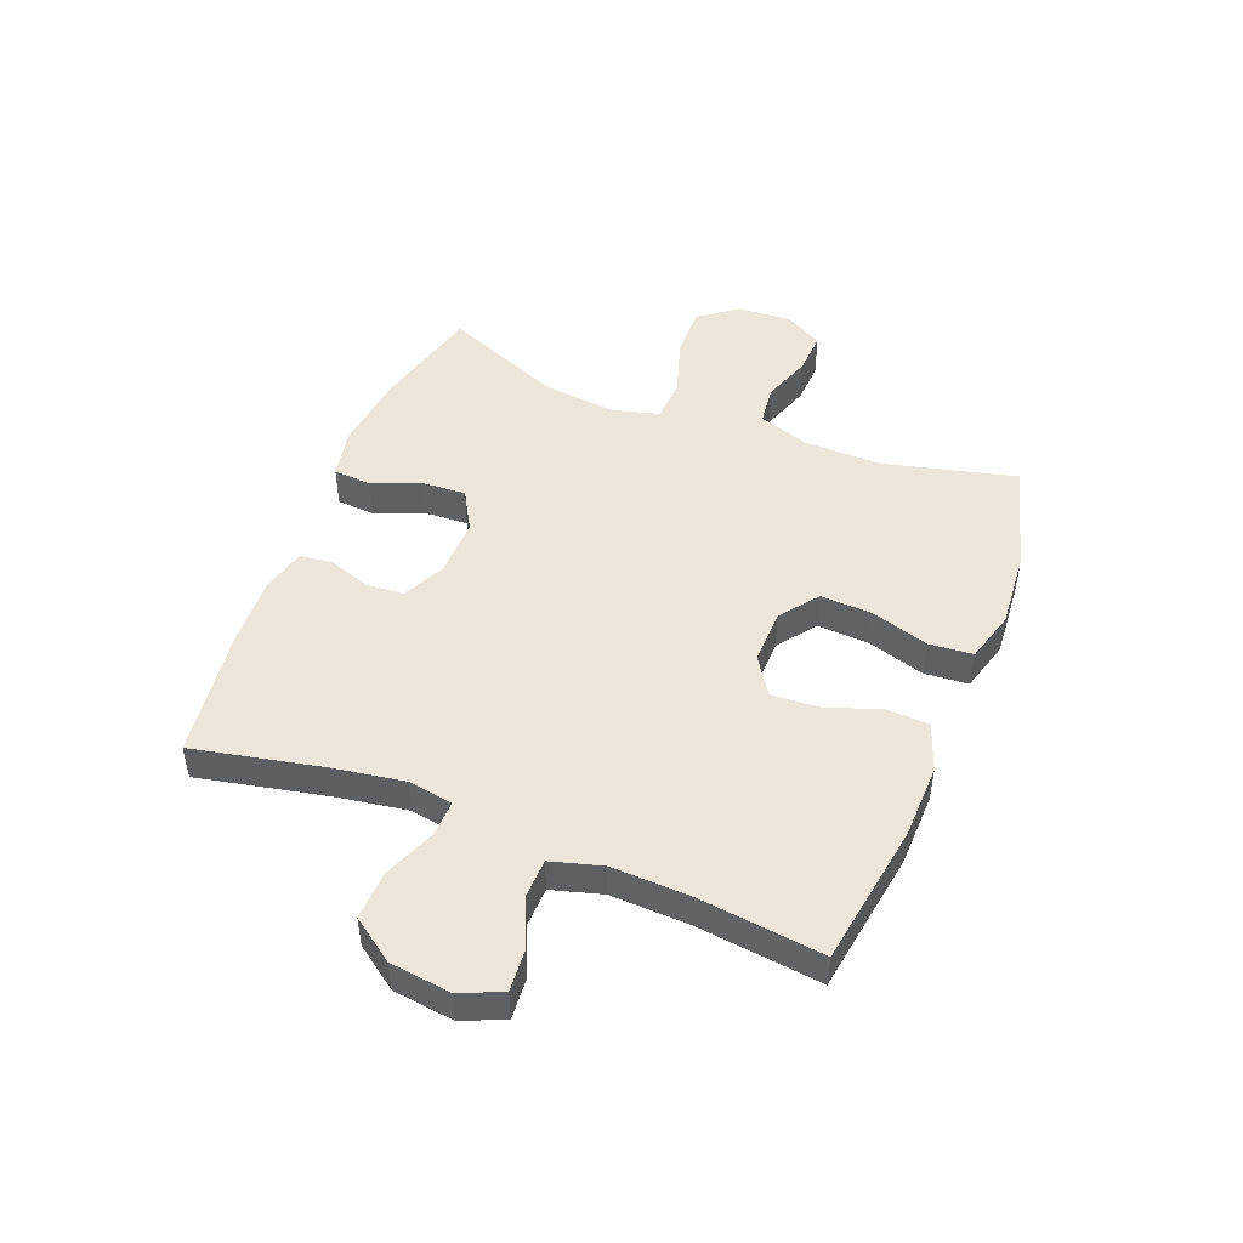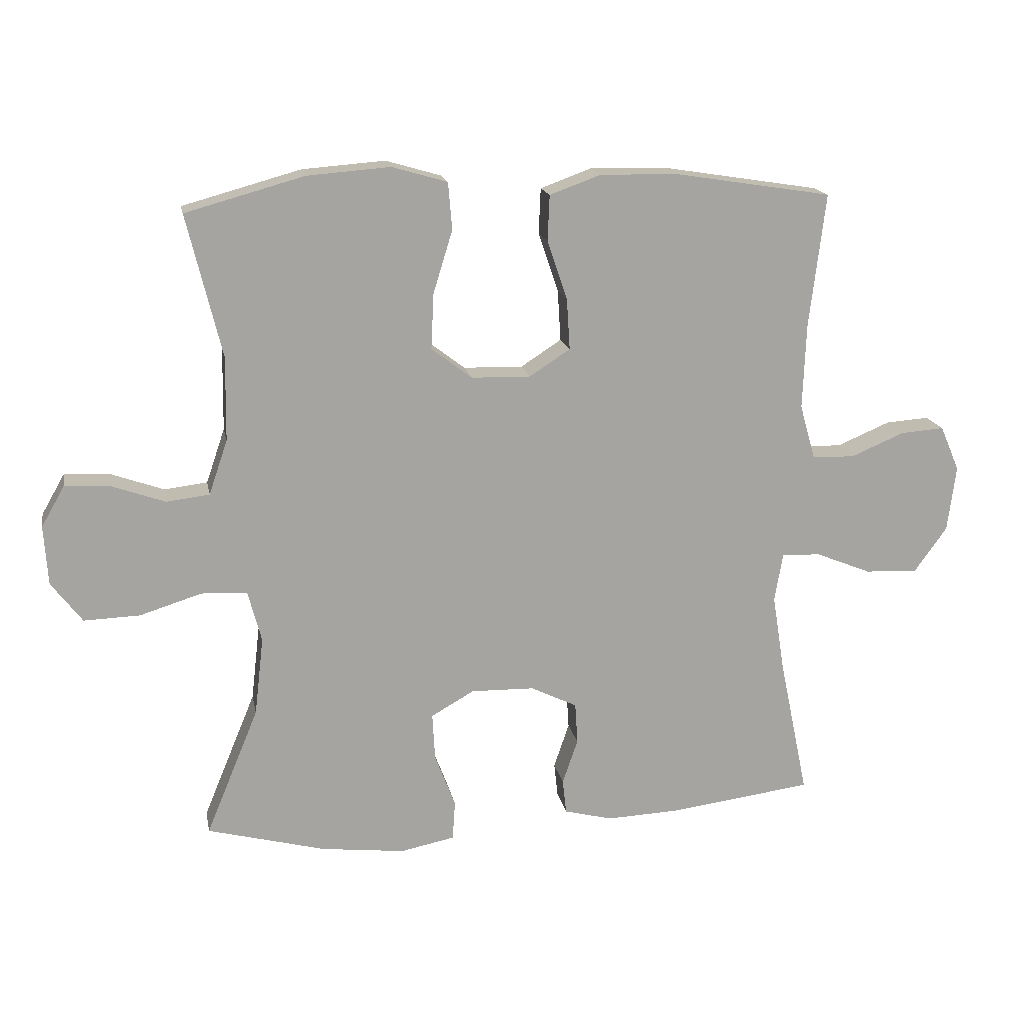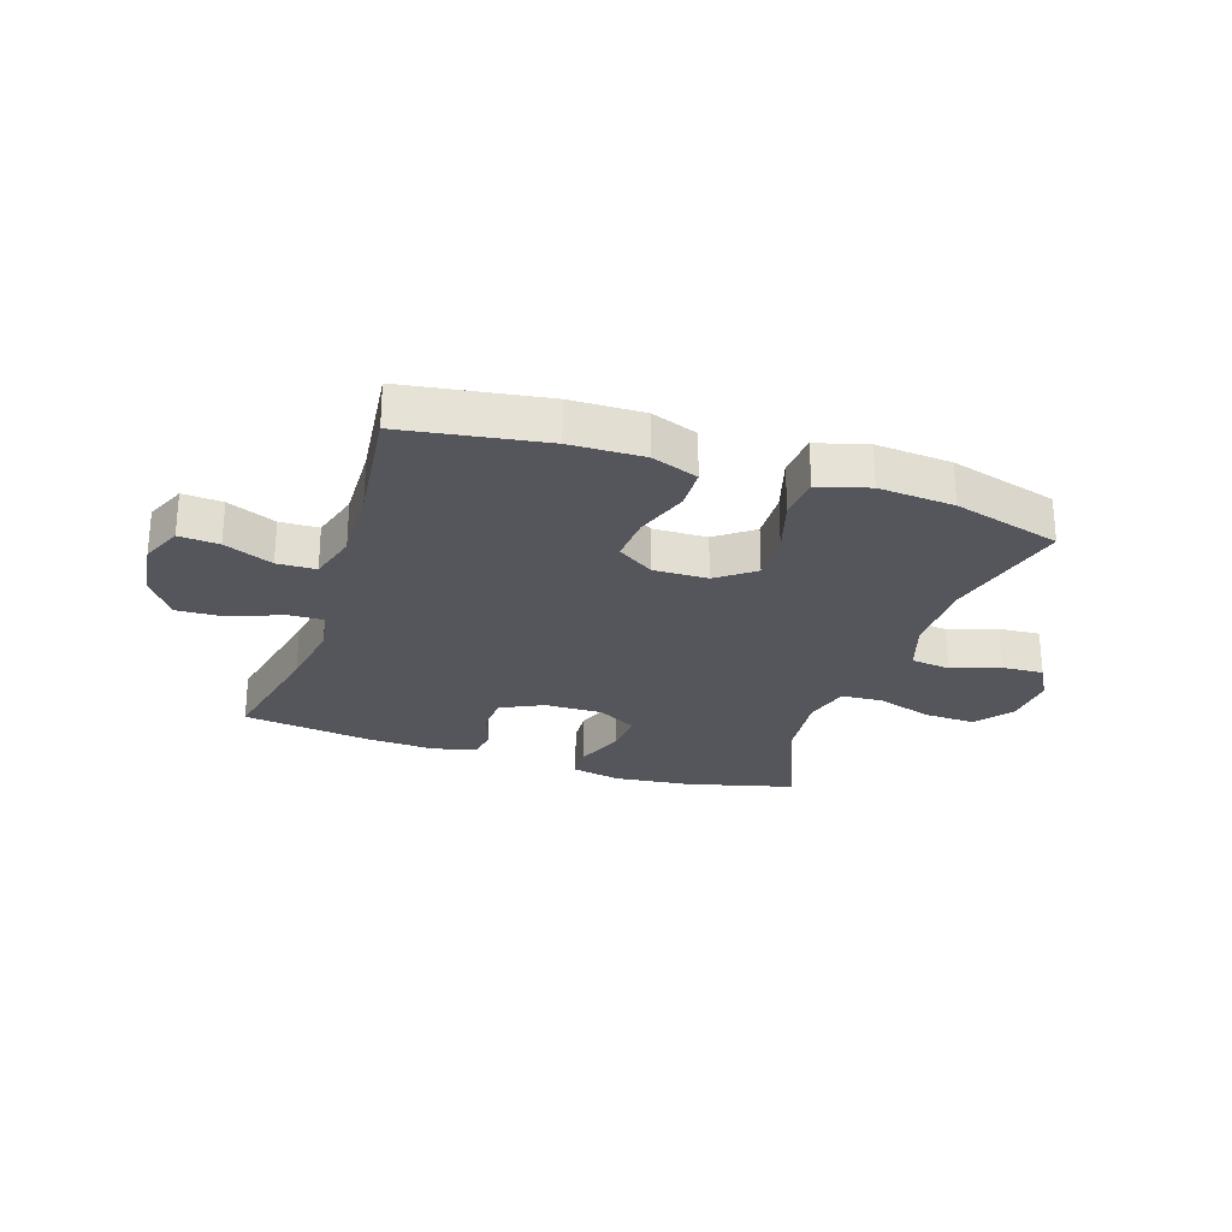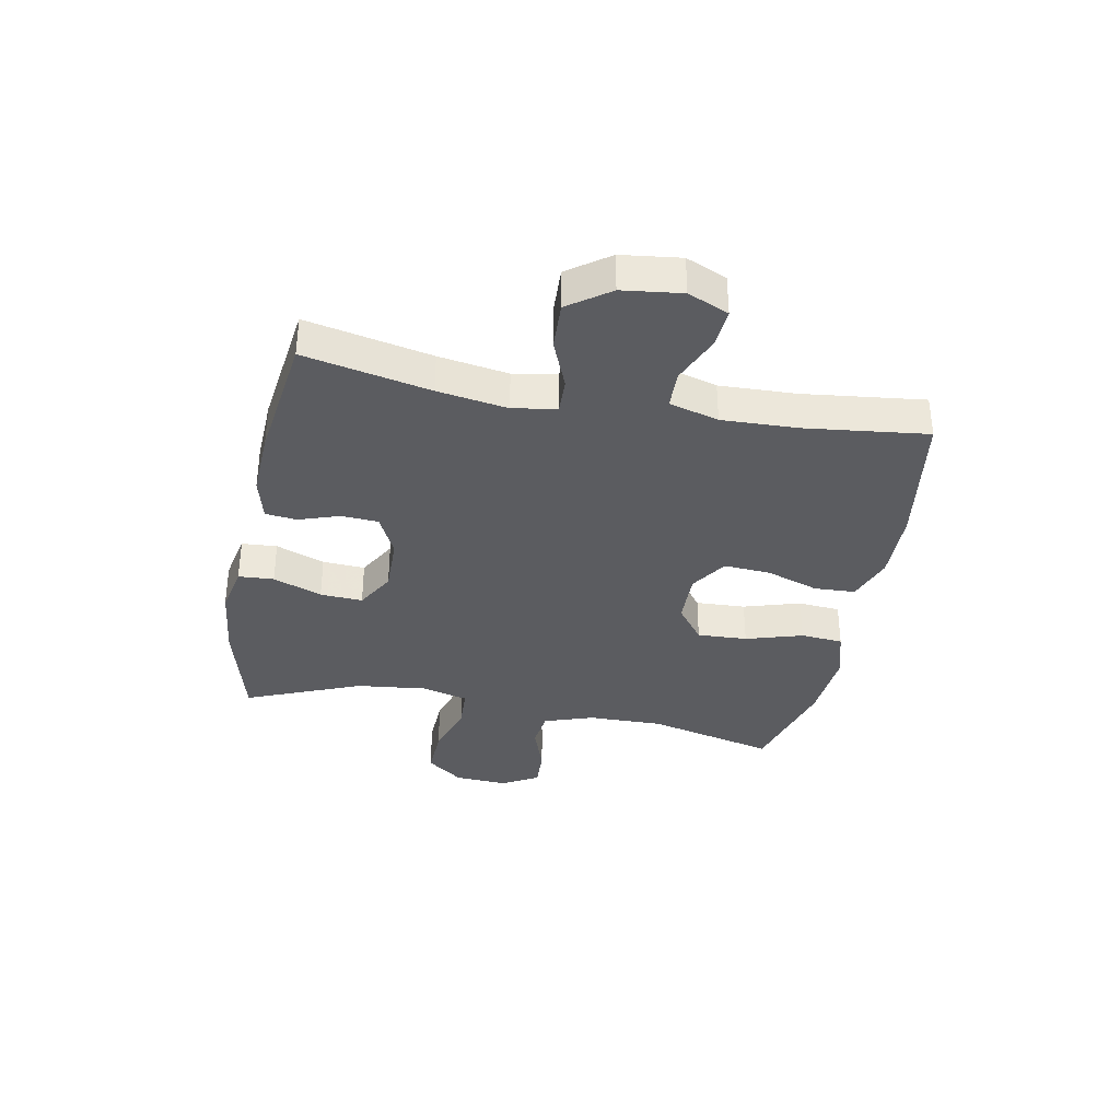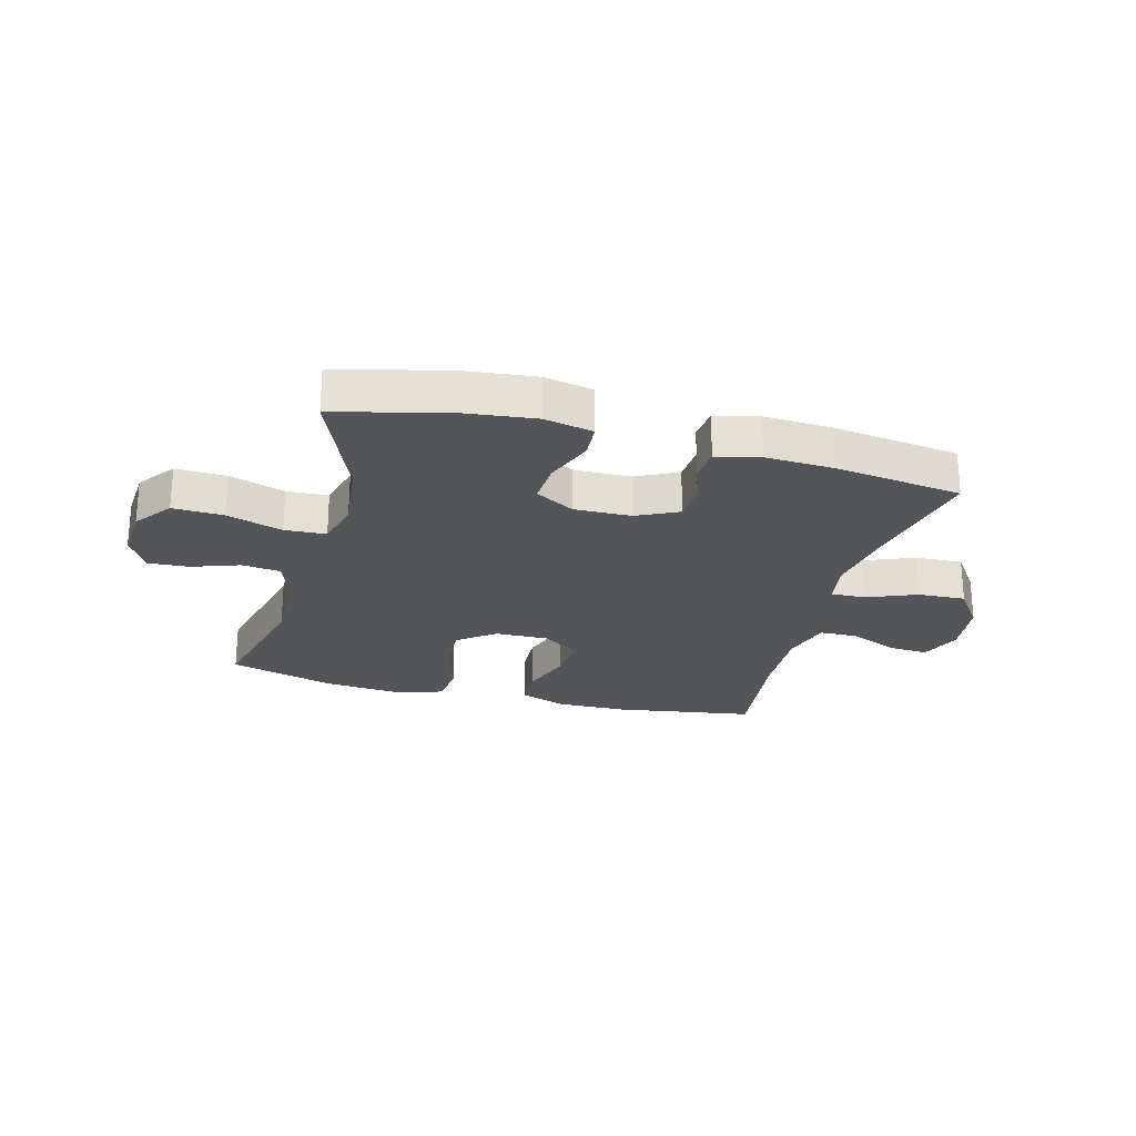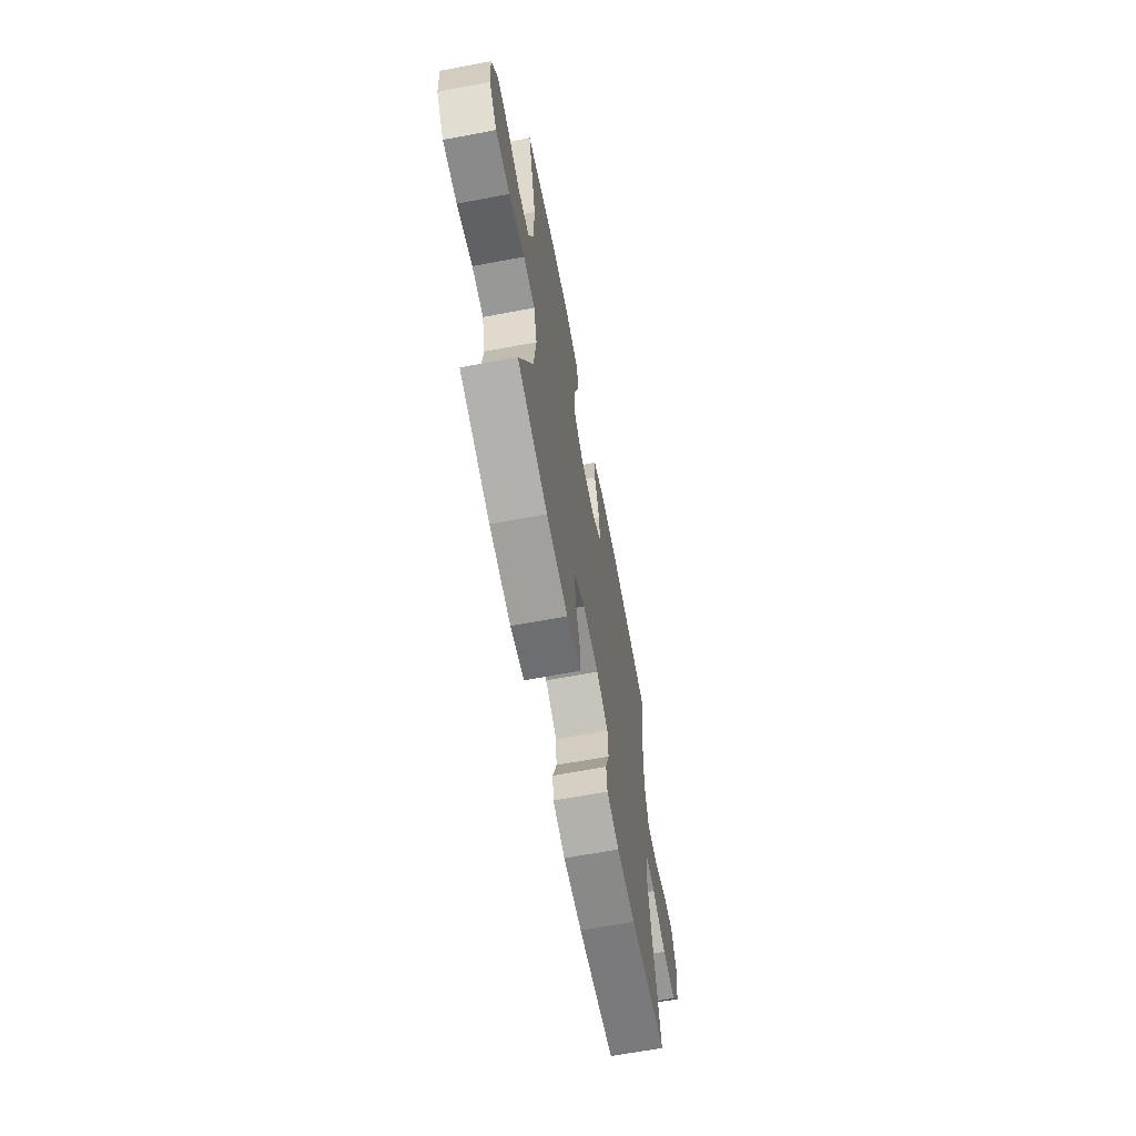
<metadata>
{"format":"obj","ext":"obj","renderer":"f3d","projection":"perspective","resolution":1024,"background":"white","views":[{"elev":48.3,"azim":-68.6,"up":"+Y"},{"elev":16.7,"azim":169.4,"up":"+Z"},{"elev":-26.2,"azim":-18.5,"up":"+Y"},{"elev":-35.3,"azim":-101.0,"up":"+Y"},{"elev":-24.7,"azim":164.9,"up":"+Y"},{"elev":-65.4,"azim":100.7,"up":"+Z"}]}
</metadata>
<code>
v 0.5 0.07 -0.5
v 0.316 0.07 -0.548
v 0.186 0.07 -0.563
v 0.102 0.07 -0.546
v 0.098 0.07 -0.485
v 0.13 0.07 -0.401
v 0.134 0.07 -0.328
v 0.067 0.07 -0.29
v -0.031 0.07 -0.292
v -0.103 0.07 -0.327
v -0.107 0.07 -0.391
v -0.083 0.07 -0.461
v -0.089 0.07 -0.515
v -0.164 0.07 -0.534
v -0.278 0.07 -0.529
v -0.5 0.07 -0.5
v -0.455 0.07 -0.284
v -0.436 0.07 -0.164
v -0.449 0.07 -0.089
v -0.509 0.07 -0.091
v -0.595 0.07 -0.126
v -0.677 0.07 -0.13
v -0.728 0.07 -0.059
v -0.741 0.07 0.043
v -0.711 0.07 0.113
v -0.643 0.07 0.108
v -0.56 0.07 0.073
v -0.494 0.07 0.075
v -0.47 0.07 0.16
v -0.475 0.07 0.292
v -0.5 0.07 0.5
v -0.26 0.07 0.538
v -0.136 0.07 0.541
v -0.056 0.07 0.512
v -0.053 0.07 0.441
v -0.084 0.07 0.35
v -0.089 0.07 0.27
v -0.026 0.07 0.229
v 0.066 0.07 0.231
v 0.129 0.07 0.279
v 0.125 0.07 0.365
v 0.095 0.07 0.463
v 0.101 0.07 0.536
v 0.187 0.07 0.561
v 0.316 0.07 0.551
v 0.5 0.07 0.5
v 0.446 0.07 0.279
v 0.448 0.07 0.149
v 0.477 0.07 0.064
v 0.544 0.07 0.056
v 0.626 0.07 0.085
v 0.697 0.07 0.089
v 0.733 0.07 0.026
v 0.727 0.07 -0.066
v 0.679 0.07 -0.129
v 0.592 0.07 -0.126
v 0.496 0.07 -0.096
v 0.425 0.07 -0.1
v 0.404 0.07 -0.179
v 0.418 0.07 -0.301
v 0.5 0 -0.5
v 0.316 0 -0.548
v 0.186 0 -0.563
v 0.102 0 -0.546
v 0.098 0 -0.485
v 0.13 0 -0.401
v 0.134 0 -0.328
v 0.067 0 -0.29
v -0.031 0 -0.292
v -0.103 0 -0.327
v -0.107 0 -0.391
v -0.083 0 -0.461
v -0.089 0 -0.515
v -0.164 0 -0.534
v -0.278 0 -0.529
v -0.5 0 -0.5
v -0.455 0 -0.284
v -0.436 0 -0.164
v -0.449 0 -0.089
v -0.509 0 -0.091
v -0.595 0 -0.126
v -0.677 0 -0.13
v -0.728 0 -0.059
v -0.741 0 0.043
v -0.711 0 0.113
v -0.643 0 0.108
v -0.56 0 0.073
v -0.494 0 0.075
v -0.47 0 0.16
v -0.475 0 0.292
v -0.5 0 0.5
v -0.26 0 0.538
v -0.136 0 0.541
v -0.056 0 0.512
v -0.053 0 0.441
v -0.084 0 0.35
v -0.089 0 0.27
v -0.026 0 0.229
v 0.066 0 0.231
v 0.129 0 0.279
v 0.125 0 0.365
v 0.095 0 0.463
v 0.101 0 0.536
v 0.187 0 0.561
v 0.316 0 0.551
v 0.5 0 0.5
v 0.446 0 0.279
v 0.448 0 0.149
v 0.477 0 0.064
v 0.544 0 0.056
v 0.626 0 0.085
v 0.697 0 0.089
v 0.733 0 0.026
v 0.727 0 -0.066
v 0.679 0 -0.129
v 0.592 0 -0.126
v 0.496 0 -0.096
v 0.425 0 -0.1
v 0.404 0 -0.179
v 0.418 0 -0.301
f 55 56 57
f 54 55 57
f 53 54 57
f 52 53 57
f 51 52 57
f 50 51 57
f 49 50 57 58
f 48 49 58
f 47 48 58 59
f 45 46 47
f 44 45 47
f 43 44 47
f 42 43 47
f 41 42 47
f 40 41 47 59
f 34 35 36
f 33 34 36
f 32 33 36
f 31 32 36
f 30 31 36
f 29 30 36 37
f 28 29 37 38
f 25 26 27
f 24 25 27
f 23 24 27
f 22 23 27
f 21 22 27
f 20 21 27
f 19 20 27 28
f 15 16 17
f 14 15 17
f 13 14 17
f 12 13 17
f 11 12 17
f 10 11 17 18
f 9 10 18 19
f 4 5 6
f 3 4 6
f 2 3 6
f 1 2 6
f 60 1 6
f 60 6 7
f 60 7 8
f 59 60 8
f 40 59 8
f 39 40 8
f 28 38 39
f 19 28 39
f 9 19 39
f 8 9 39
f 117 116 115
f 117 115 114
f 117 114 113
f 117 113 112
f 117 112 111
f 117 111 110
f 118 117 110 109
f 118 109 108
f 119 118 108 107
f 107 106 105
f 107 105 104
f 107 104 103
f 107 103 102
f 107 102 101
f 119 107 101 100
f 96 95 94
f 96 94 93
f 96 93 92
f 96 92 91
f 96 91 90
f 97 96 90 89
f 98 97 89 88
f 87 86 85
f 87 85 84
f 87 84 83
f 87 83 82
f 87 82 81
f 87 81 80
f 88 87 80 79
f 77 76 75
f 77 75 74
f 77 74 73
f 77 73 72
f 77 72 71
f 78 77 71 70
f 79 78 70 69
f 66 65 64
f 66 64 63
f 66 63 62
f 66 62 61
f 66 61 120
f 67 66 120
f 68 67 120
f 68 120 119
f 68 119 100
f 68 100 99
f 99 98 88
f 99 88 79
f 99 79 69
f 99 69 68
f 1 61 62 2
f 2 62 63 3
f 3 63 64 4
f 4 64 65 5
f 5 65 66 6
f 6 66 67 7
f 7 67 68 8
f 8 68 69 9
f 9 69 70 10
f 10 70 71 11
f 11 71 72 12
f 12 72 73 13
f 13 73 74 14
f 14 74 75 15
f 15 75 76 16
f 16 76 77 17
f 17 77 78 18
f 18 78 79 19
f 19 79 80 20
f 20 80 81 21
f 21 81 82 22
f 22 82 83 23
f 23 83 84 24
f 24 84 85 25
f 25 85 86 26
f 26 86 87 27
f 27 87 88 28
f 28 88 89 29
f 29 89 90 30
f 30 90 91 31
f 31 91 92 32
f 32 92 93 33
f 33 93 94 34
f 34 94 95 35
f 35 95 96 36
f 36 96 97 37
f 37 97 98 38
f 38 98 99 39
f 39 99 100 40
f 40 100 101 41
f 41 101 102 42
f 42 102 103 43
f 43 103 104 44
f 44 104 105 45
f 45 105 106 46
f 46 106 107 47
f 47 107 108 48
f 48 108 109 49
f 49 109 110 50
f 50 110 111 51
f 51 111 112 52
f 52 112 113 53
f 53 113 114 54
f 54 114 115 55
f 55 115 116 56
f 56 116 117 57
f 57 117 118 58
f 58 118 119 59
f 59 119 120 60
f 60 120 61 1

</code>
